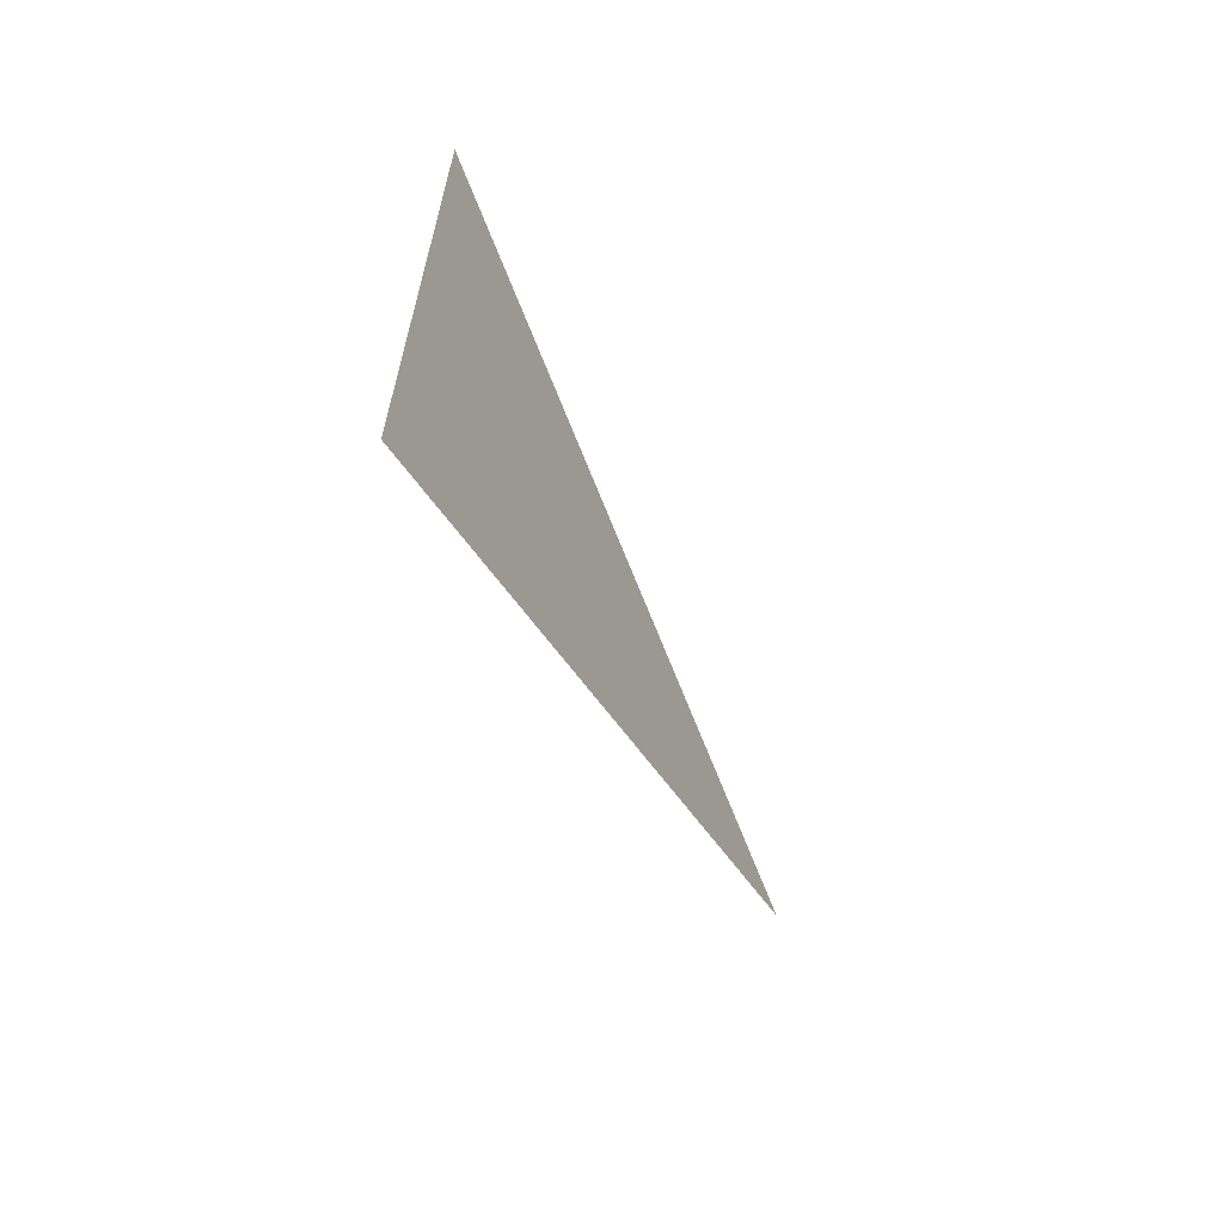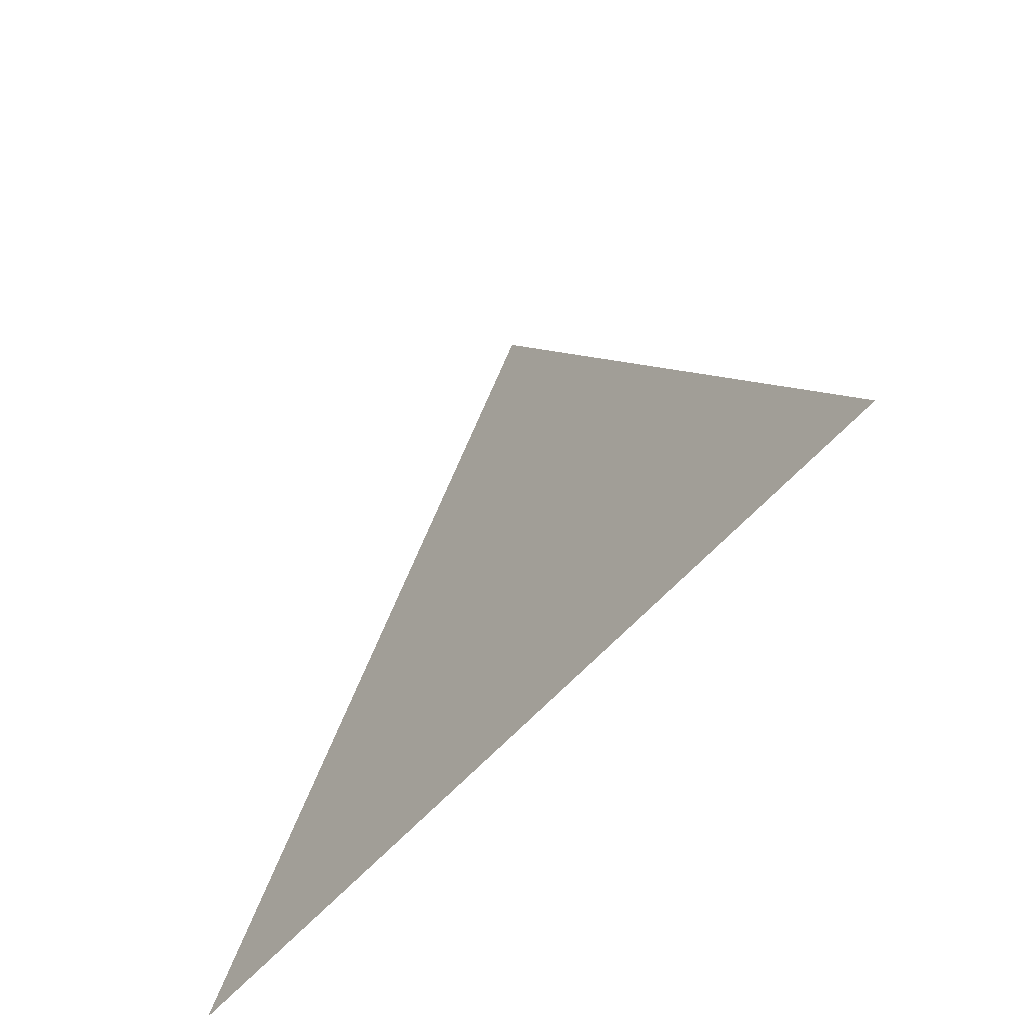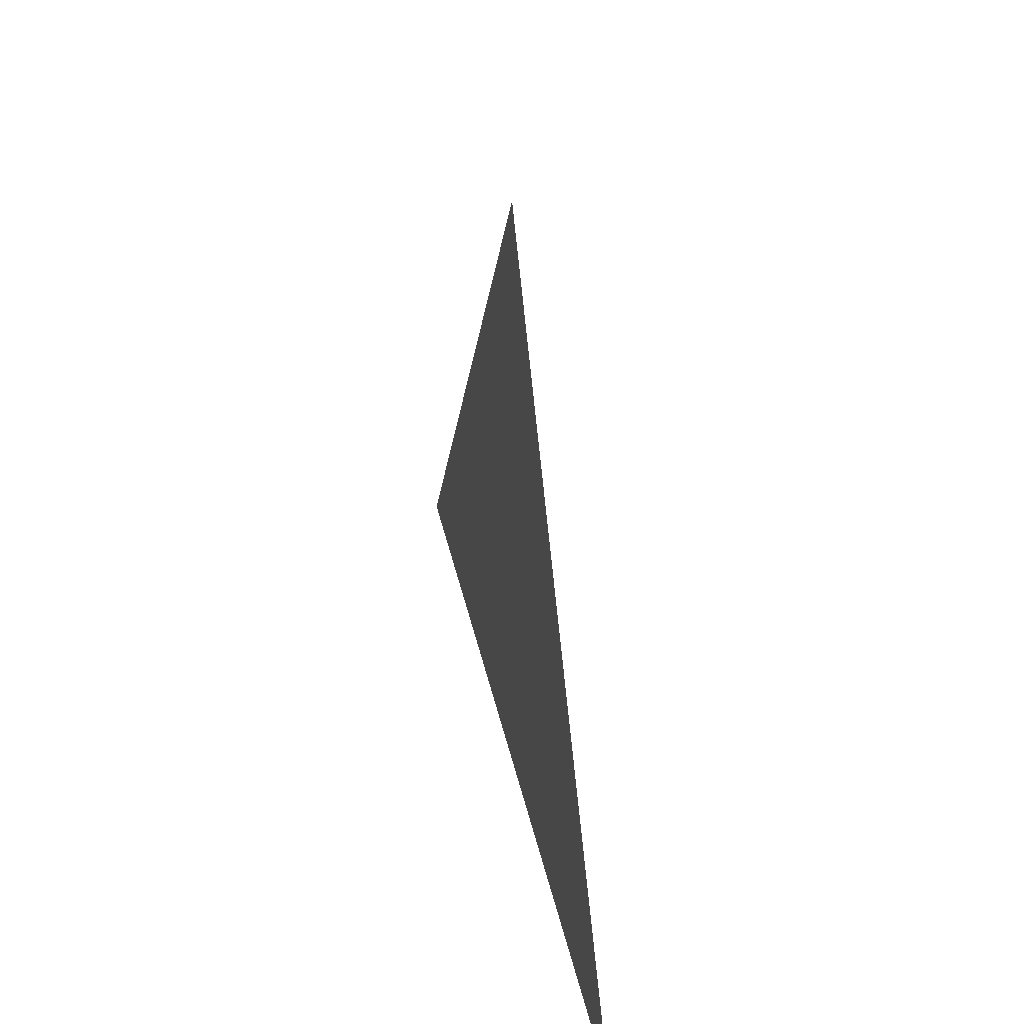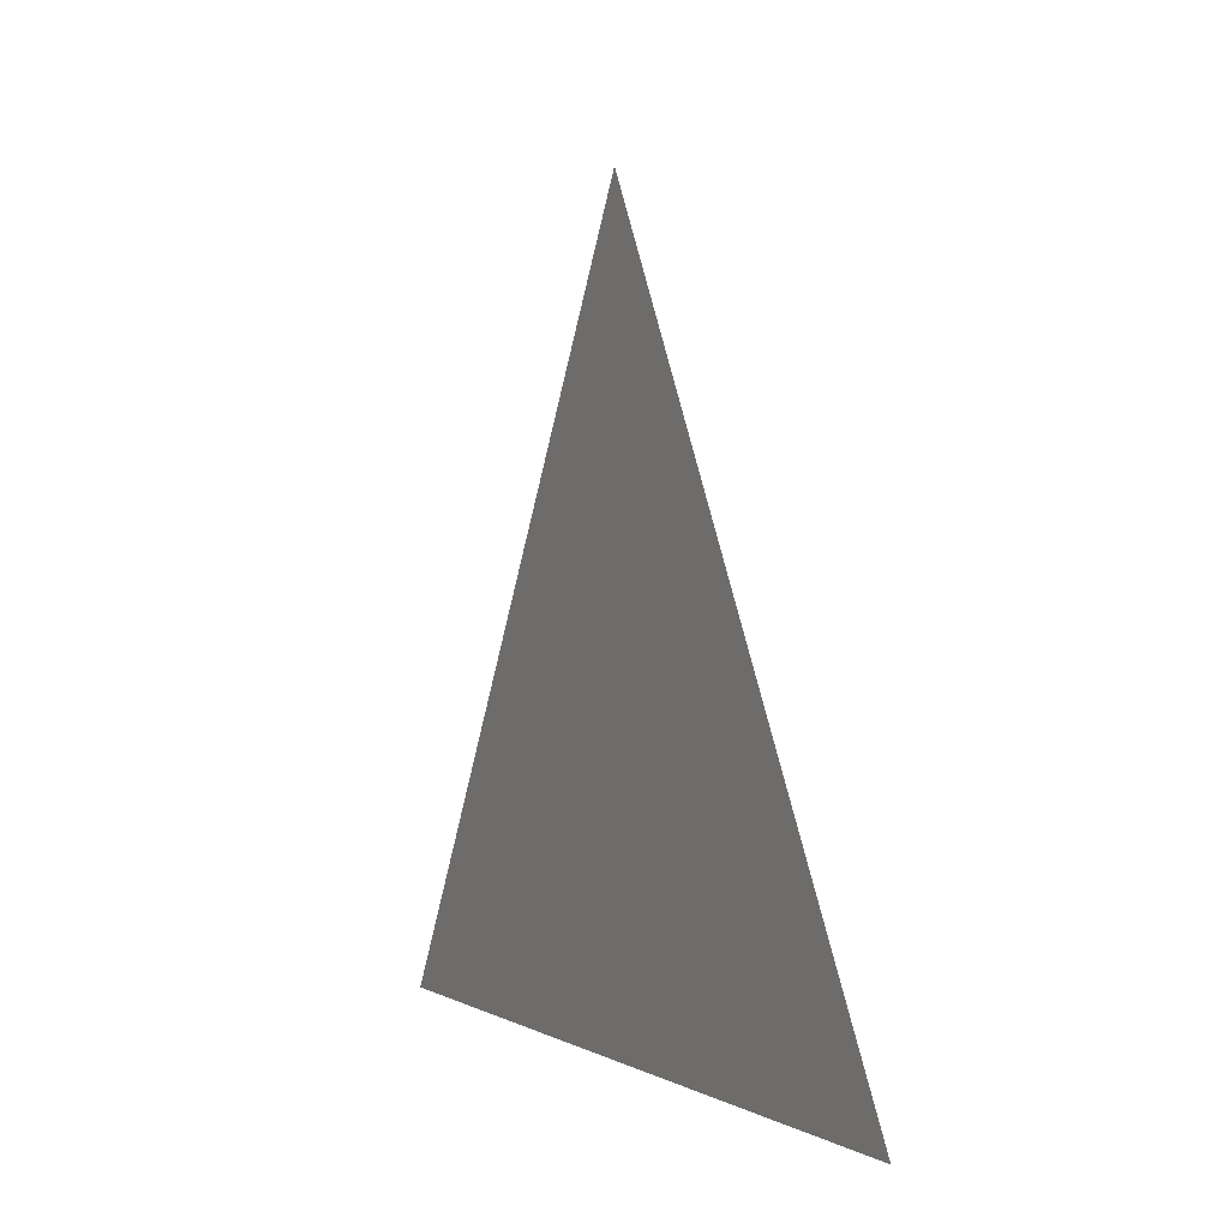
<metadata>
{"format":"obj","ext":"obj","renderer":"f3d","projection":"perspective","resolution":1024,"background":"white","views":[{"elev":-65.2,"azim":-153.8,"up":"+Y"},{"elev":-59.1,"azim":-41.1,"up":"+Z"},{"elev":42.3,"azim":167.3,"up":"+Z"},{"elev":1.0,"azim":153.7,"up":"+Z"}]}
</metadata>
<code>
v 0.1074 3.5 1.614
v 0.1074 3.456 1.539
v 0.1074 3.543 1.539
g group_87_106102878291712
f 1 2 3

</code>
